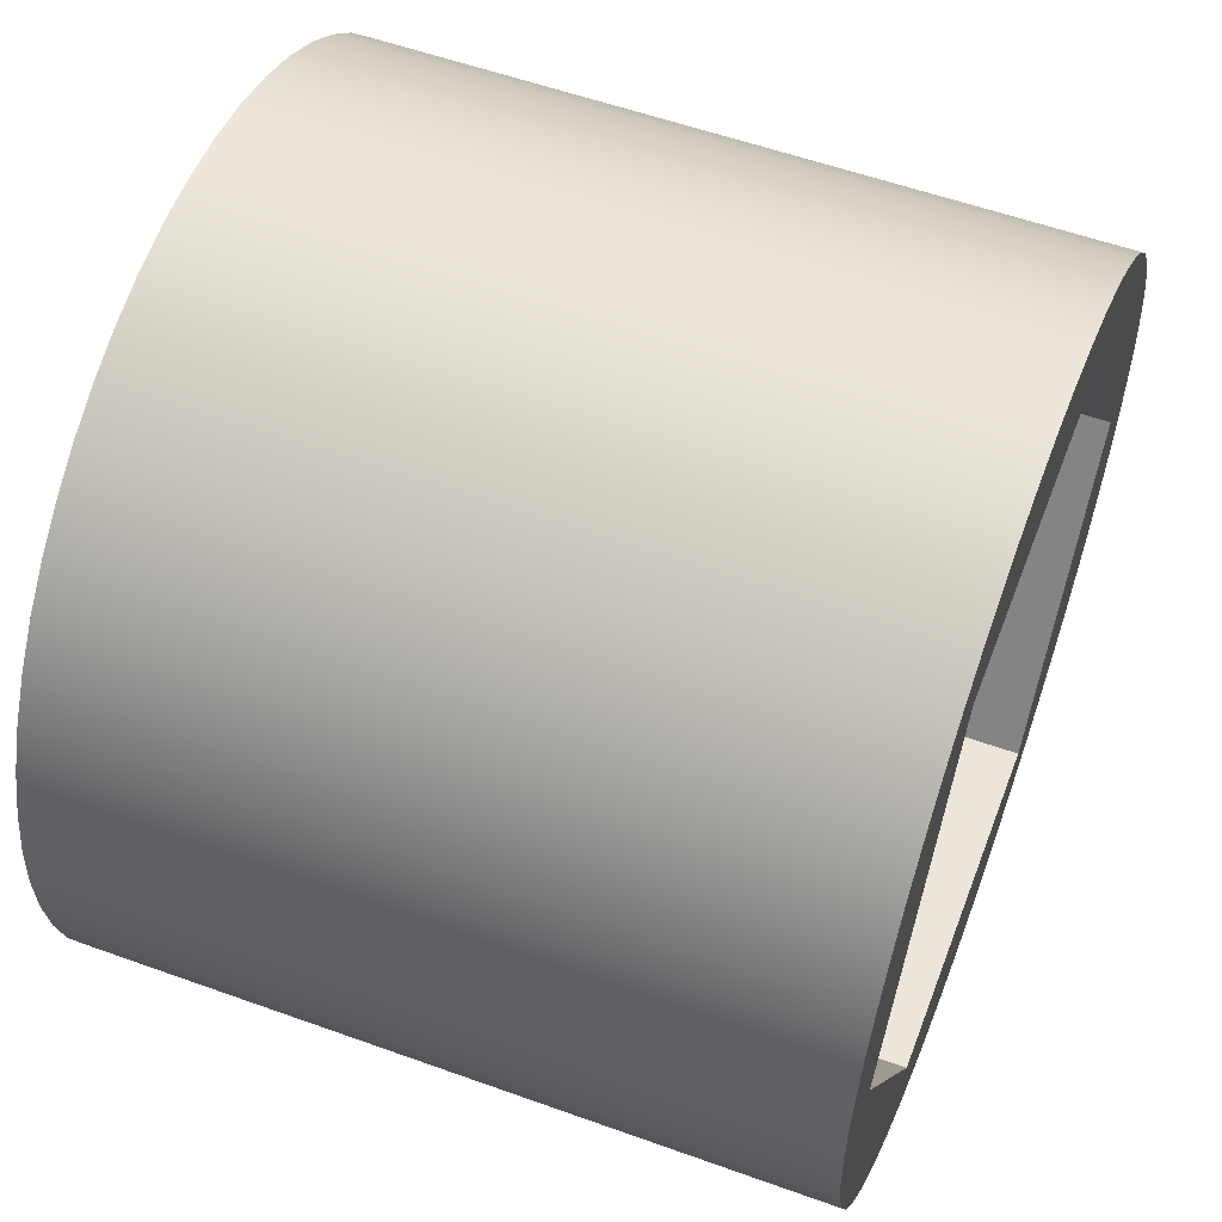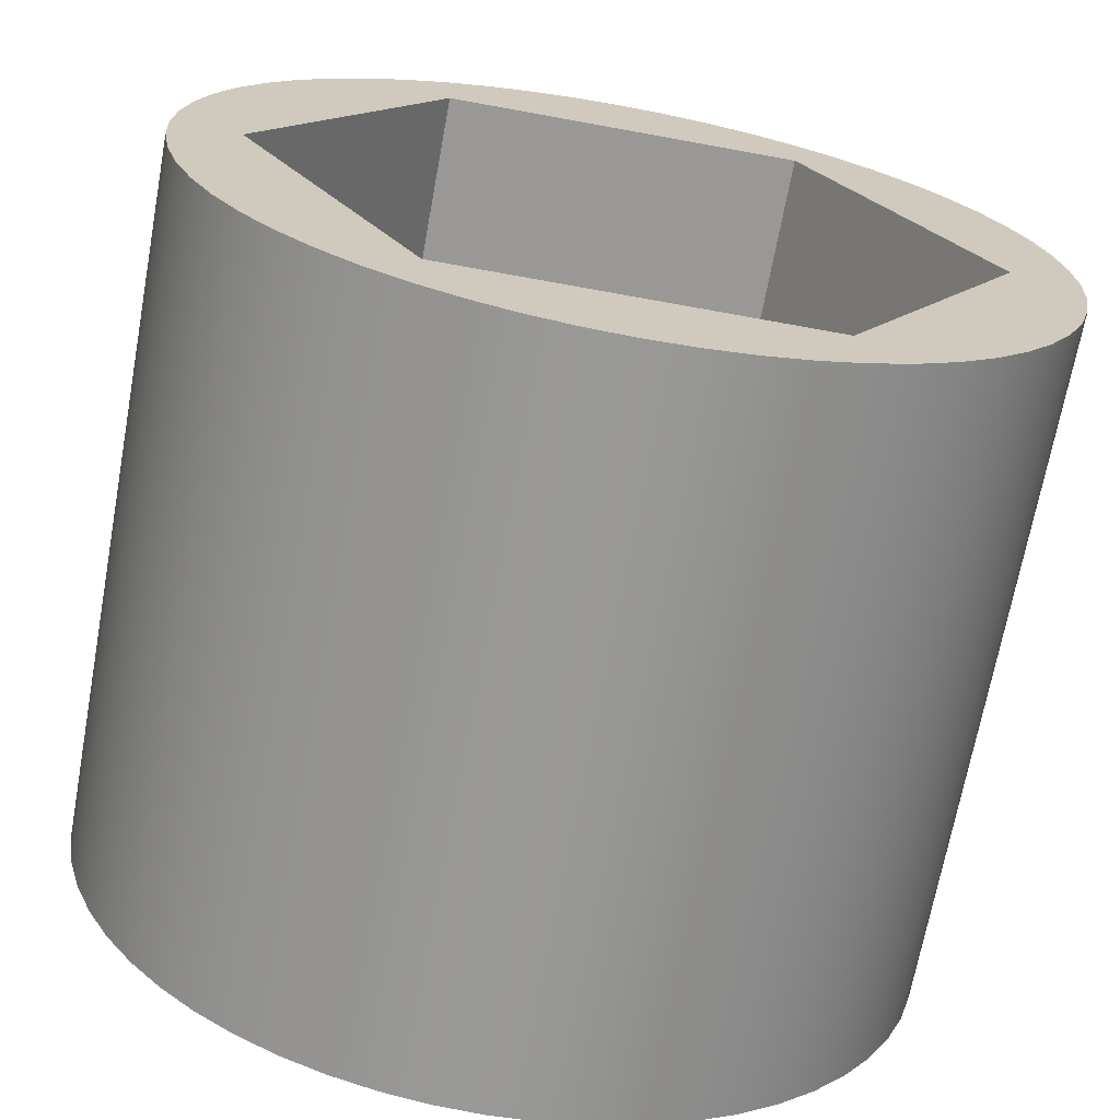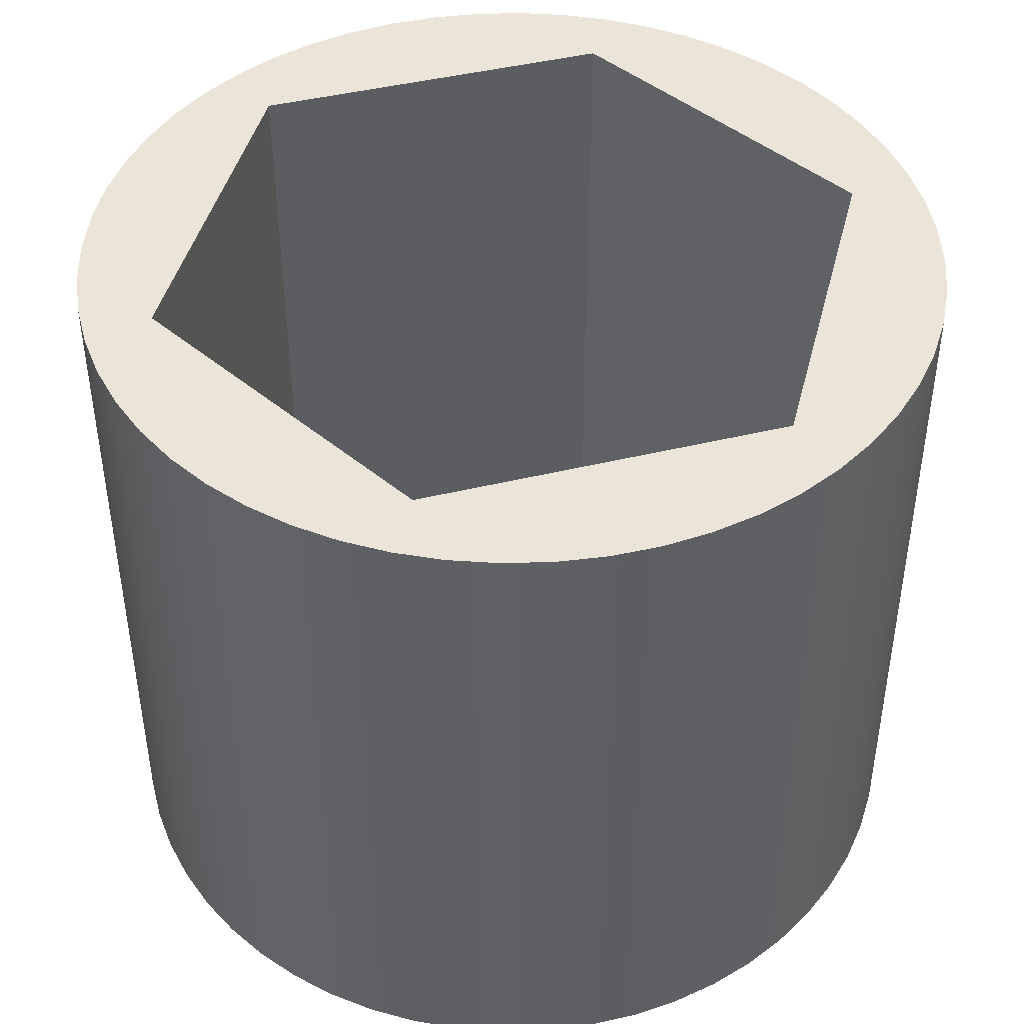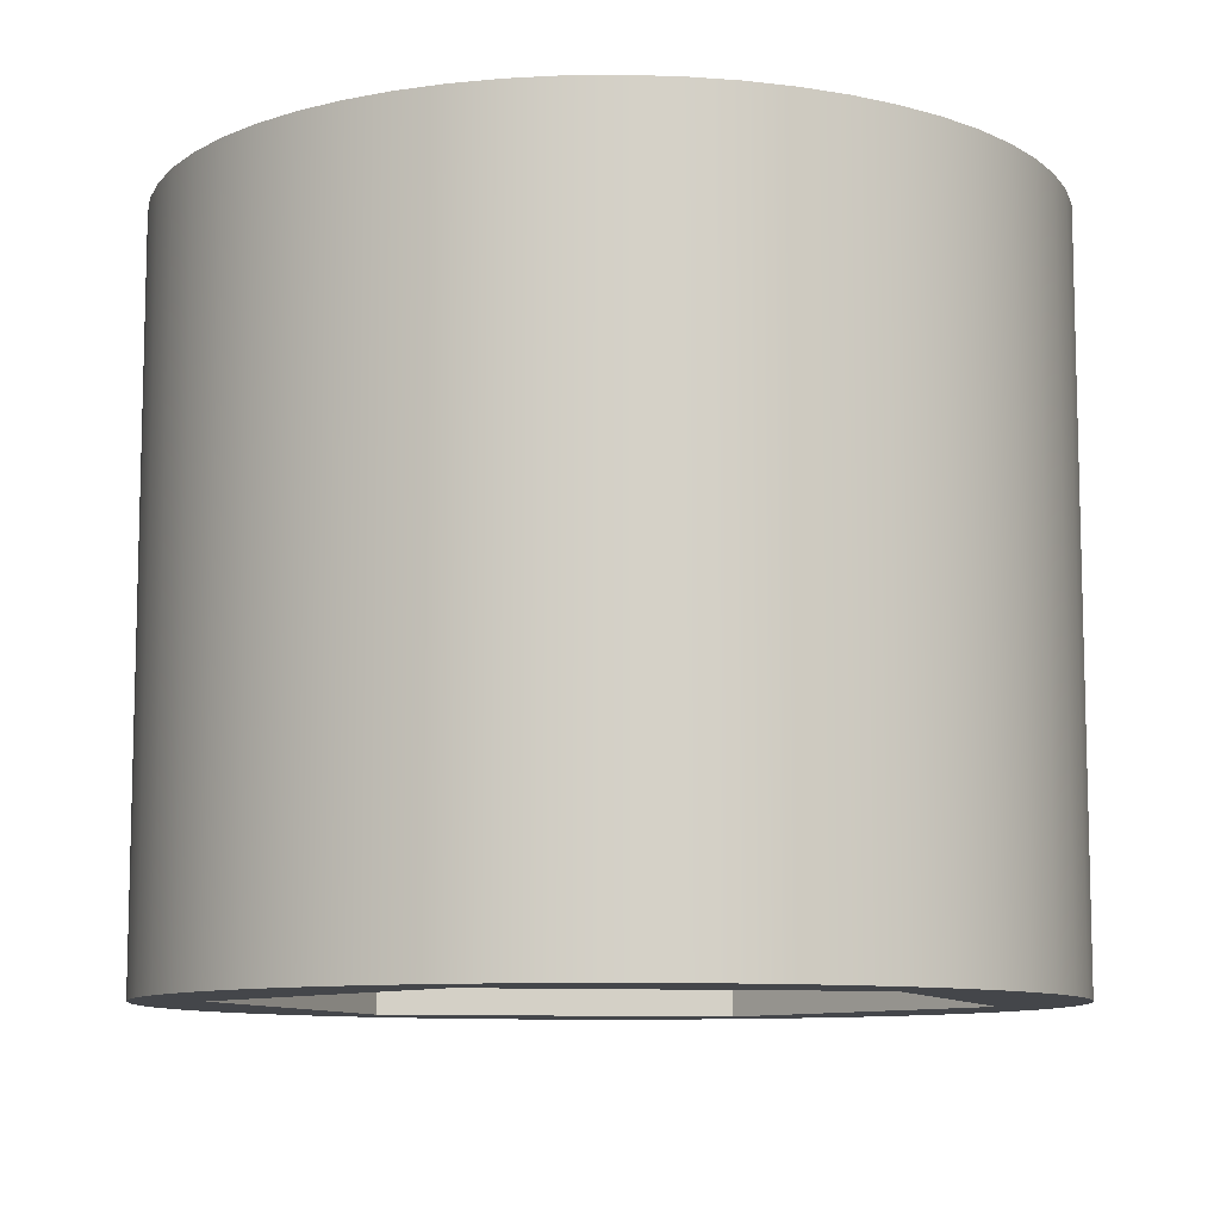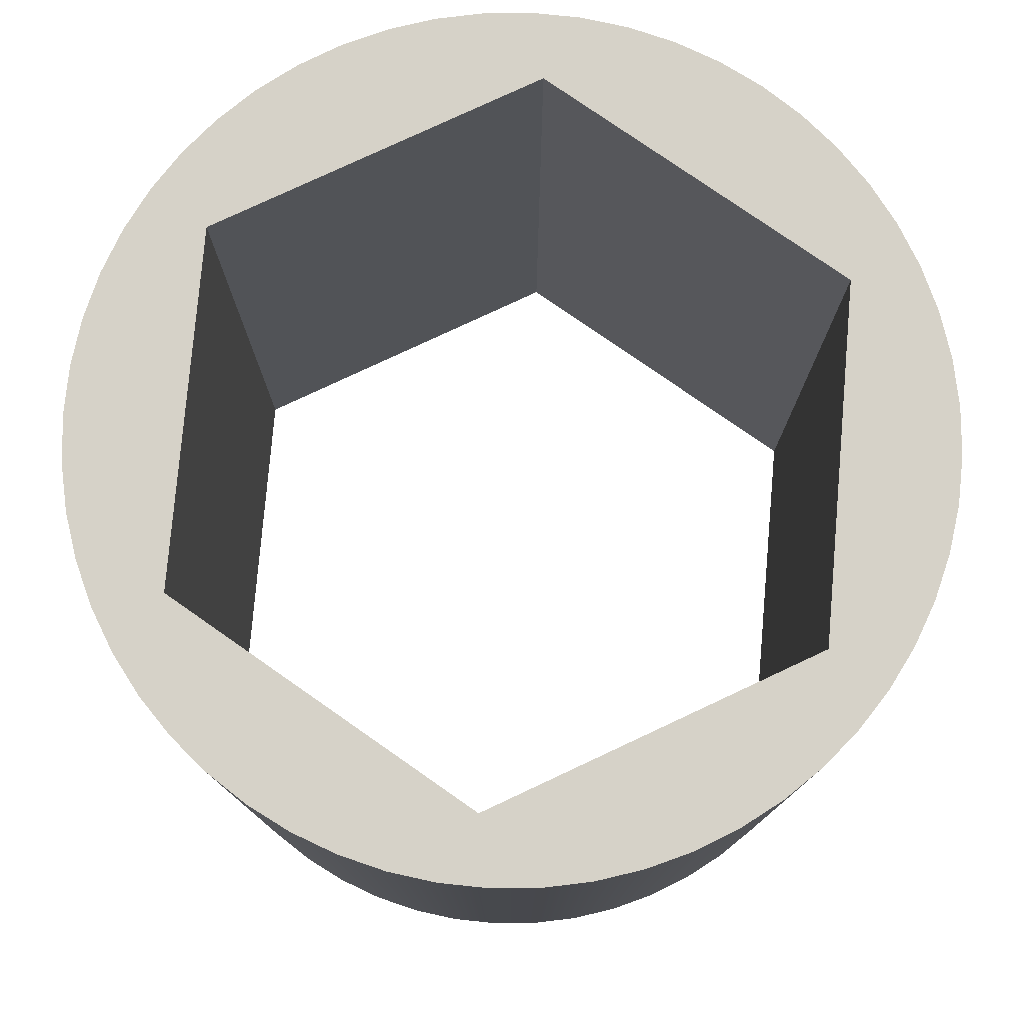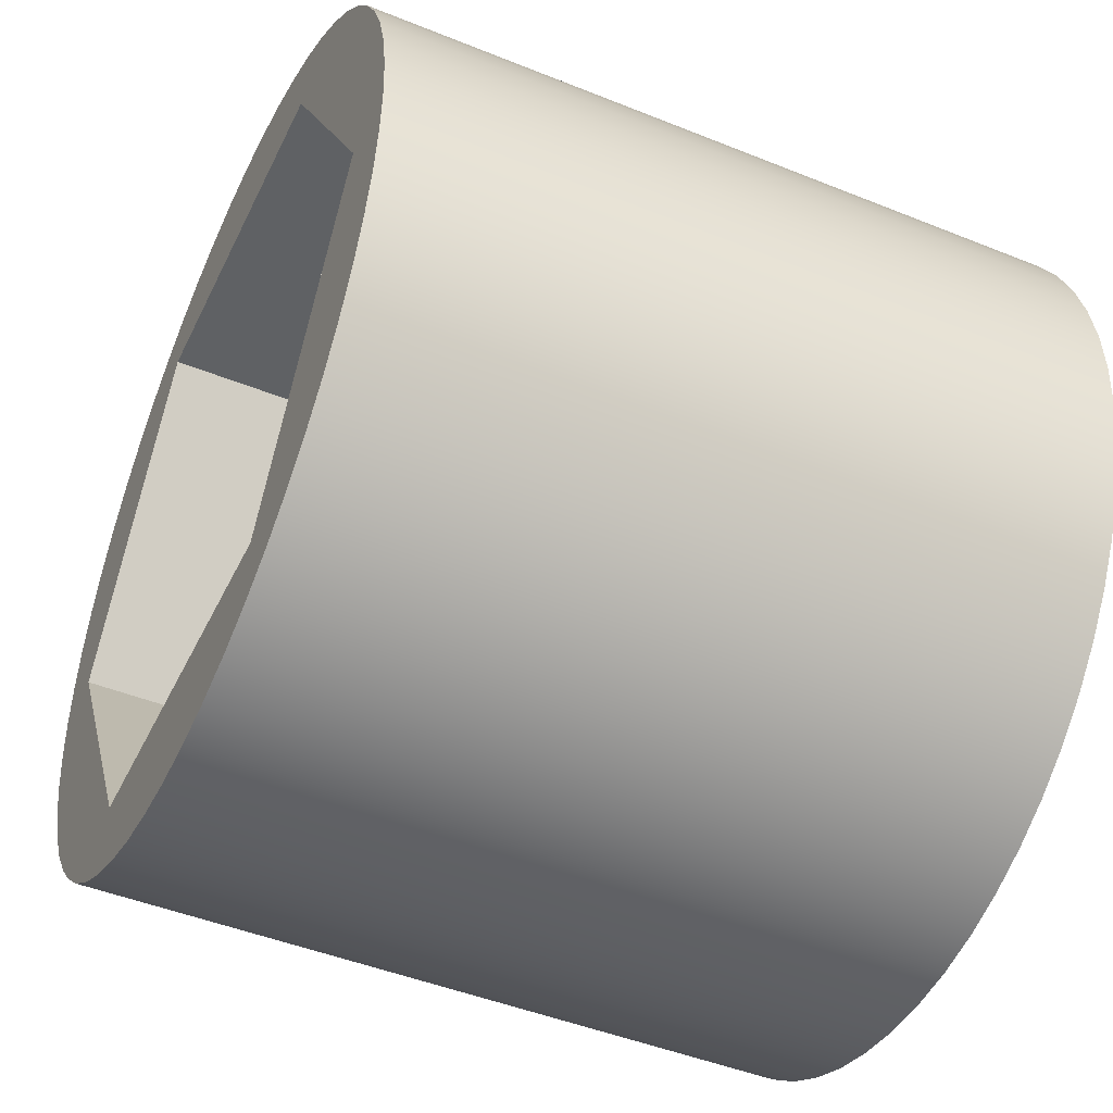
<metadata>
{"format":"obj","ext":"obj","renderer":"f3d","projection":"perspective","resolution":1024,"background":"white","views":[{"elev":56.0,"azim":-69.3,"up":"+Y"},{"elev":-68.7,"azim":169.6,"up":"+Y"},{"elev":44.5,"azim":-75.8,"up":"+Z"},{"elev":-9.7,"azim":-129.9,"up":"+Z"},{"elev":78.1,"azim":34.9,"up":"+Z"},{"elev":-46.3,"azim":-114.8,"up":"+Y"}]}
</metadata>
<code>
v -2.474 -0.3161 0
v -1.468 1.427 0
v -1.468 1.427 4
v -2.474 -0.3161 4
v -1.468 -2.059 0
v -2.474 -0.3161 0
v -2.474 -0.3161 4
v -1.468 -2.059 4
v 0.5449 -2.059 0
v -1.468 -2.059 0
v -1.468 -2.059 4
v 0.5449 -2.059 4
v 1.551 -0.3161 0
v 0.5449 -2.059 0
v 0.5449 -2.059 4
v 1.551 -0.3161 4
v 0.5449 1.427 0
v 1.551 -0.3161 0
v 1.551 -0.3161 4
v 0.5449 1.427 4
v -1.468 1.427 0
v 0.5449 1.427 0
v 0.5449 1.427 4
v -1.468 1.427 4
v -2.851 -0.3161 4
v -2.836 -0.04853 4
v -2.791 0.2157 4
v -2.717 0.4732 4
v -2.615 0.7208 4
v -2.485 0.9554 4
v -2.33 1.174 4
v -2.151 1.374 4
v -1.951 1.552 4
v -1.733 1.707 4
v -1.498 1.837 4
v -1.251 1.94 4
v -0.9931 2.014 4
v -0.7289 2.059 4
v -0.4613 2.074 4
v -0.1938 2.059 4
v 0.07044 2.014 4
v 0.328 1.94 4
v 0.5756 1.837 4
v 0.8101 1.707 4
v 1.029 1.552 4
v 1.229 1.374 4
v 1.407 1.174 4
v 1.562 0.9554 4
v 1.692 0.7208 4
v 1.794 0.4732 4
v 1.869 0.2157 4
v 1.913 -0.04853 4
v 1.929 -0.3161 4
v 1.913 -0.5837 4
v 1.869 -0.8479 4
v 1.794 -1.105 4
v 1.692 -1.353 4
v 1.562 -1.588 4
v 1.407 -1.806 4
v 1.229 -2.006 4
v 1.029 -2.185 4
v 0.8101 -2.34 4
v 0.5756 -2.469 4
v 0.328 -2.572 4
v 0.07044 -2.646 4
v -0.1938 -2.691 4
v -0.4613 -2.706 4
v -0.7289 -2.691 4
v -0.9931 -2.646 4
v -1.251 -2.572 4
v -1.498 -2.469 4
v -1.733 -2.34 4
v -1.951 -2.185 4
v -2.151 -2.006 4
v -2.33 -1.806 4
v -2.485 -1.588 4
v -2.615 -1.353 4
v -2.717 -1.105 4
v -2.791 -0.8479 4
v -2.836 -0.5837 4
v -2.851 -0.3161 0
v -2.836 -0.5837 0
v -2.791 -0.8479 0
v -2.717 -1.105 0
v -2.615 -1.353 0
v -2.485 -1.588 0
v -2.33 -1.806 0
v -2.151 -2.006 0
v -1.951 -2.185 0
v -1.733 -2.34 0
v -1.498 -2.469 0
v -1.251 -2.572 0
v -0.9931 -2.646 0
v -0.7289 -2.691 0
v -0.4613 -2.706 0
v -0.1938 -2.691 0
v 0.07044 -2.646 0
v 0.328 -2.572 0
v 0.5756 -2.469 0
v 0.8101 -2.34 0
v 1.029 -2.185 0
v 1.229 -2.006 0
v 1.407 -1.806 0
v 1.562 -1.588 0
v 1.692 -1.353 0
v 1.794 -1.105 0
v 1.869 -0.8479 0
v 1.913 -0.5837 0
v 1.929 -0.3161 0
v 1.913 -0.04853 0
v 1.869 0.2157 0
v 1.794 0.4732 0
v 1.692 0.7208 0
v 1.562 0.9554 0
v 1.407 1.174 0
v 1.229 1.374 0
v 1.029 1.552 0
v 0.8101 1.707 0
v 0.5756 1.837 0
v 0.328 1.94 0
v 0.07044 2.014 0
v -0.1938 2.059 0
v -0.4613 2.074 0
v -0.7289 2.059 0
v -0.9931 2.014 0
v -1.251 1.94 0
v -1.498 1.837 0
v -1.733 1.707 0
v -1.951 1.552 0
v -2.151 1.374 0
v -2.33 1.174 0
v -2.485 0.9554 0
v -2.615 0.7208 0
v -2.717 0.4732 0
v -2.791 0.2157 0
v -2.836 -0.04853 0
v -2.851 -0.3161 0
v -2.851 -0.3161 4
v -1.468 1.427 4
v 0.5449 1.427 4
v 1.551 -0.3161 4
v 0.5449 -2.059 4
v -1.468 -2.059 4
v -2.474 -0.3161 4
v -2.851 -0.3161 4
v -2.836 -0.5837 4
v -2.791 -0.8479 4
v -2.717 -1.105 4
v -2.615 -1.353 4
v -2.485 -1.588 4
v -2.33 -1.806 4
v -2.151 -2.006 4
v -1.951 -2.185 4
v -1.733 -2.34 4
v -1.498 -2.469 4
v -1.251 -2.572 4
v -0.9931 -2.646 4
v -0.7289 -2.691 4
v -0.4613 -2.706 4
v -0.1938 -2.691 4
v 0.07044 -2.646 4
v 0.328 -2.572 4
v 0.5756 -2.469 4
v 0.8101 -2.34 4
v 1.029 -2.185 4
v 1.229 -2.006 4
v 1.407 -1.806 4
v 1.562 -1.588 4
v 1.692 -1.353 4
v 1.794 -1.105 4
v 1.869 -0.8479 4
v 1.913 -0.5837 4
v 1.929 -0.3161 4
v 1.913 -0.04853 4
v 1.869 0.2157 4
v 1.794 0.4732 4
v 1.692 0.7208 4
v 1.562 0.9554 4
v 1.407 1.174 4
v 1.229 1.374 4
v 1.029 1.552 4
v 0.8101 1.707 4
v 0.5756 1.837 4
v 0.328 1.94 4
v 0.07044 2.014 4
v -0.1938 2.059 4
v -0.4613 2.074 4
v -0.7289 2.059 4
v -0.9931 2.014 4
v -1.251 1.94 4
v -1.498 1.837 4
v -1.733 1.707 4
v -1.951 1.552 4
v -2.151 1.374 4
v -2.33 1.174 4
v -2.485 0.9554 4
v -2.615 0.7208 4
v -2.717 0.4732 4
v -2.791 0.2157 4
v -2.836 -0.04853 4
v 0.5449 1.427 0
v -1.468 1.427 0
v -2.474 -0.3161 0
v -1.468 -2.059 0
v 0.5449 -2.059 0
v 1.551 -0.3161 0
v -2.851 -0.3161 0
v -2.836 -0.04853 0
v -2.791 0.2157 0
v -2.717 0.4732 0
v -2.615 0.7208 0
v -2.485 0.9554 0
v -2.33 1.174 0
v -2.151 1.374 0
v -1.951 1.552 0
v -1.733 1.707 0
v -1.498 1.837 0
v -1.251 1.94 0
v -0.9931 2.014 0
v -0.7289 2.059 0
v -0.4613 2.074 0
v -0.1938 2.059 0
v 0.07044 2.014 0
v 0.328 1.94 0
v 0.5756 1.837 0
v 0.8101 1.707 0
v 1.029 1.552 0
v 1.229 1.374 0
v 1.407 1.174 0
v 1.562 0.9554 0
v 1.692 0.7208 0
v 1.794 0.4732 0
v 1.869 0.2157 0
v 1.913 -0.04853 0
v 1.929 -0.3161 0
v 1.913 -0.5837 0
v 1.869 -0.8479 0
v 1.794 -1.105 0
v 1.692 -1.353 0
v 1.562 -1.588 0
v 1.407 -1.806 0
v 1.229 -2.006 0
v 1.029 -2.185 0
v 0.8101 -2.34 0
v 0.5756 -2.469 0
v 0.328 -2.572 0
v 0.07044 -2.646 0
v -0.1938 -2.691 0
v -0.4613 -2.706 0
v -0.7289 -2.691 0
v -0.9931 -2.646 0
v -1.251 -2.572 0
v -1.498 -2.469 0
v -1.733 -2.34 0
v -1.951 -2.185 0
v -2.151 -2.006 0
v -2.33 -1.806 0
v -2.485 -1.588 0
v -2.615 -1.353 0
v -2.717 -1.105 0
v -2.791 -0.8479 0
v -2.836 -0.5837 0
g b6af73fe-e31e-11ea-a4e8-54bf646e7e1f
f 1 2 4
f 4 2 3
g b6af9b02-e31e-11ea-bd71-54bf646e7e1f
f 5 6 8
f 8 6 7
g b6afc24c-e31e-11ea-9c1a-54bf646e7e1f
f 9 10 12
f 12 10 11
g b6afe95c-e31e-11ea-b638-54bf646e7e1f
f 13 14 16
f 16 14 15
g b6b01074-e31e-11ea-ba57-54bf646e7e1f
f 17 18 20
f 20 18 19
g b6b03768-e31e-11ea-ba9b-54bf646e7e1f
f 21 22 24
f 24 22 23
g b6b05e8c-e31e-11ea-ac55-54bf646e7e1f
f 26 136 25
f 25 136 137
f 138 81 80
f 80 81 82
f 80 82 79
f 79 82 83
f 79 83 78
f 78 83 84
f 78 84 77
f 77 84 85
f 77 85 76
f 76 85 86
f 76 86 75
f 75 86 87
f 75 87 74
f 74 87 88
f 74 88 73
f 73 88 89
f 73 89 72
f 72 89 90
f 72 90 71
f 71 90 91
f 71 91 70
f 70 91 92
f 70 92 69
f 69 92 93
f 69 93 68
f 68 93 94
f 68 94 67
f 67 94 95
f 67 95 66
f 66 95 96
f 66 96 65
f 65 96 97
f 65 97 64
f 64 97 98
f 64 98 63
f 63 98 99
f 63 99 62
f 62 99 100
f 62 100 61
f 61 100 101
f 61 101 60
f 60 101 102
f 60 102 59
f 59 102 103
f 59 103 58
f 58 103 104
f 58 104 57
f 57 104 105
f 57 105 56
f 56 105 106
f 56 106 55
f 55 106 107
f 55 107 54
f 54 107 108
f 54 108 53
f 53 108 109
f 53 109 52
f 52 109 110
f 52 110 51
f 51 110 111
f 51 111 50
f 50 111 112
f 50 112 49
f 49 112 113
f 49 113 48
f 48 113 114
f 48 114 47
f 47 114 115
f 47 115 46
f 46 115 116
f 46 116 45
f 45 116 117
f 45 117 44
f 44 117 118
f 44 118 43
f 43 118 119
f 43 119 42
f 42 119 120
f 42 120 41
f 41 120 121
f 41 121 40
f 40 121 122
f 40 122 39
f 39 122 123
f 39 123 38
f 38 123 124
f 38 124 37
f 37 124 125
f 37 125 36
f 36 125 126
f 36 126 35
f 35 126 127
f 35 127 34
f 34 127 128
f 34 128 33
f 33 128 129
f 33 129 32
f 32 129 130
f 32 130 31
f 31 130 131
f 31 131 30
f 30 131 132
f 30 132 29
f 29 132 133
f 29 133 28
f 28 133 134
f 28 134 27
f 27 134 135
f 27 135 26
f 26 135 136
g b6b0acac-e31e-11ea-912e-54bf646e7e1f
f 140 187 139
f 139 187 188
f 139 188 189
f 141 178 140
f 140 178 179
f 140 179 180
f 142 168 141
f 141 168 169
f 141 169 170
f 143 159 142
f 142 159 160
f 142 160 161
f 144 150 143
f 143 150 151
f 143 151 152
f 139 196 144
f 144 196 197
f 144 197 198
f 200 145 144
f 144 145 146
f 144 146 147
f 147 148 144
f 144 148 149
f 144 149 150
f 152 153 143
f 143 153 154
f 143 154 155
f 155 156 143
f 143 156 157
f 143 157 158
f 158 159 143
f 161 162 142
f 142 162 163
f 142 163 164
f 164 165 142
f 142 165 166
f 142 166 167
f 167 168 142
f 170 171 141
f 141 171 172
f 141 172 173
f 173 174 141
f 141 174 175
f 141 175 176
f 176 177 141
f 141 177 178
f 180 181 140
f 140 181 182
f 140 182 183
f 183 184 140
f 140 184 185
f 140 185 186
f 186 187 140
f 189 190 139
f 139 190 191
f 139 191 192
f 192 193 139
f 139 193 194
f 139 194 195
f 195 196 139
f 198 199 144
f 144 199 200
g b6b0fab4-e31e-11ea-acbb-54bf646e7e1f
f 202 221 201
f 201 221 222
f 201 222 223
f 203 212 202
f 202 212 213
f 202 213 214
f 204 258 203
f 203 258 259
f 203 259 260
f 205 249 204
f 204 249 250
f 204 250 251
f 206 240 205
f 205 240 241
f 205 241 242
f 201 230 206
f 206 230 231
f 206 231 232
f 262 207 203
f 203 207 208
f 203 208 209
f 209 210 203
f 203 210 211
f 203 211 212
f 214 215 202
f 202 215 216
f 202 216 217
f 217 218 202
f 202 218 219
f 202 219 220
f 220 221 202
f 223 224 201
f 201 224 225
f 201 225 226
f 226 227 201
f 201 227 228
f 201 228 229
f 229 230 201
f 232 233 206
f 206 233 234
f 206 234 235
f 235 236 206
f 206 236 237
f 206 237 238
f 238 239 206
f 206 239 240
f 242 243 205
f 205 243 244
f 205 244 245
f 245 246 205
f 205 246 247
f 205 247 248
f 248 249 205
f 251 252 204
f 204 252 253
f 204 253 254
f 254 255 204
f 204 255 256
f 204 256 257
f 257 258 204
f 260 261 203
f 203 261 262

</code>
